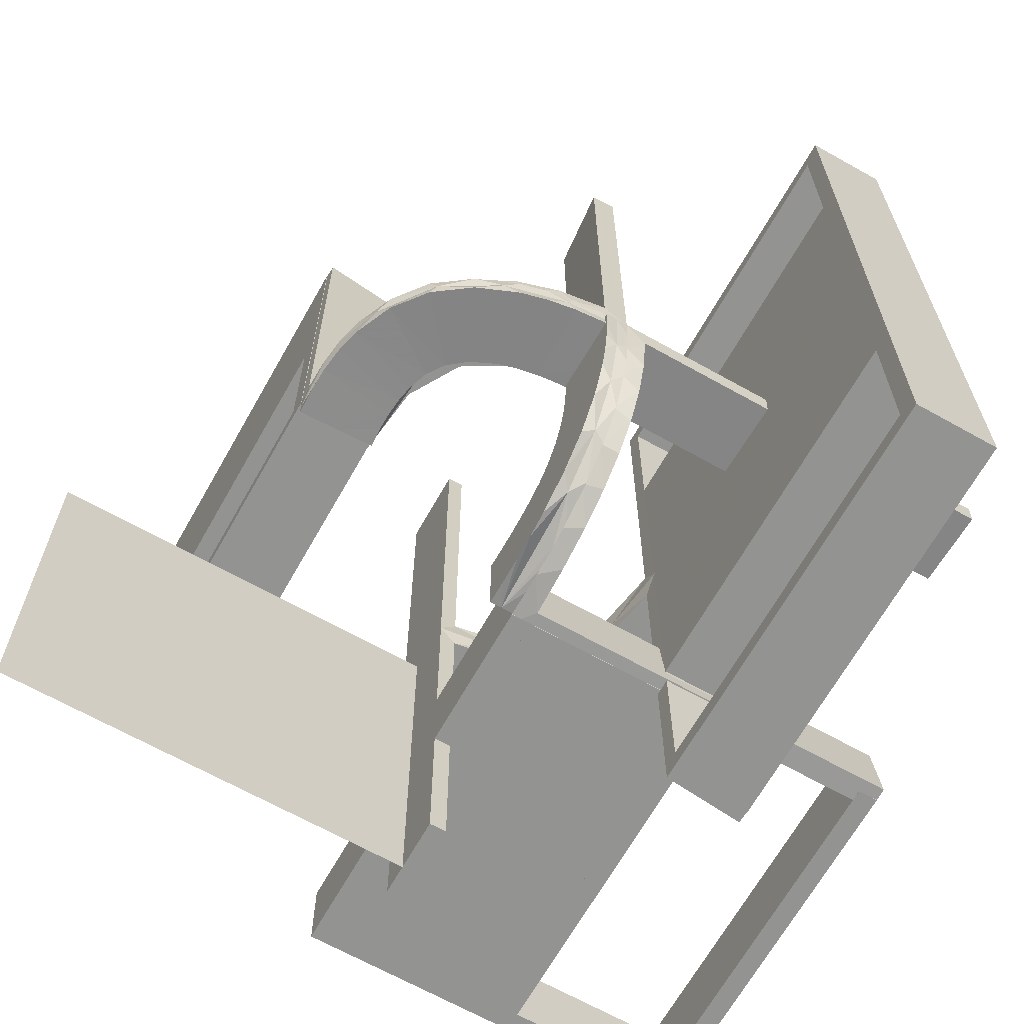
<metadata>
{"format":"obj","ext":"obj","renderer":"f3d","projection":"perspective","resolution":1024,"background":"white","views":[{"elev":-66.7,"azim":-29.4,"up":"+Y"}]}
</metadata>
<code>
v 0 0 0.1861
v 0 0 -0.2861
v 0 0 0.2861
v 0 0 -0.25
v 0 0 -0.1861
v 0 -0.08911 0.1752
v 0 -0.2229 0.209
v 0 -0.2 0
v 0 -0.2 -0.01389
v 0 -0.2 -0.5
v 0 -0.2987 0.001204
v 0 -0.2944 0.05548
v 0 -0.1387 0.2682
v 0 -0.2666 0.1739
v 0 -0.2951 0.0954
v 0 -0.2345 0.2149
v 0 -0.2999 0.03265
v 0 0.25 -0.2861
v 0 0.25 0.2861
v 0 -0.1901 0.247
v 0 -0.1808 0.2419
v 0 -0.07007 0.2823
v 0 -0.3 0
v 0 -0.3 -0.01389
v 0 -0.3 -0.5
v 0 -0.2558 0.1669
v 0 -0.2878 0.1259
v 0 -0.5 -0.2861
v 0 -0.5 -0.25
v 0 -0.5 -0.1861
v 0 0.5 0.1861
v 0 0.5 -0.2861
v 0 0.5 0.2861
v 0 0.5 -0.1861
v 0 -0.1891 0.07522
v 0 -0.1521 0.1383
v 0 -0.06937 0.2805
v 0 -0.25 -0.2861
v 0 -0.1296 0.2657
v 0 -0.1047 0.2768
v 0 -0.03509 0.2852
v 0 -0.299 0.06418
v 0 -0.2796 0.1157
v -0.3012 0 0.03153
v -0.003674 -0.02499 0.2356
v 0.475 -0.2 0
v 0.475 -0.2 -0.475
v 0.475 -0.3 0
v 0.475 -0.3 -0.475
v 0.2944 0 -0.05548
v -0.00725 0 0.1864
v -0.01478 4.387e-05 0.2867
v -0.01478 -0.2993 0.001204
v -0.01478 -0.1582 0.2621
v -0.01478 -0.2765 0.1566
v -0.01478 -0.2275 0.2221
v -0.01478 -0.08027 0.2816
v -0.007257 -0.02041 0.1863
v -0.1957 0 0.08945
v -0.06573 0 0.1823
v -0.02957 -0.2963 0.0957
v -0.02957 8.726e-05 0.2873
v -0.02957 -0.1991 0.07125
v -0.02957 -0.003538 0.2374
v -0.02957 -0.1999 0.001204
v -0.02957 -0.3011 0.03274
v -0.02957 -0.07012 0.2835
v -0.02957 -0.1168 0.1719
v -0.02957 -0.1718 0.1386
v -0.02957 -0.1865 0.1173
v -0.02957 0.5 0.2849
v -0.02957 -0.1956 0.09066
v -0.02957 -0.03506 0.2864
v -0.02957 0.025 0.2849
v -0.02957 -0.139 0.2694
v -0.02957 -0.2014 0.02602
v -0.02957 -0.03693 0.1864
v -0.02957 -0.2999 0.001204
v -0.02957 -0.2889 0.1264
v -0.02957 -0.2353 0.2158
v -0.02957 -0.2676 0.1746
v -0.02957 -0.2499 0.001204
v -0.02957 -0.1906 0.248
v -0.02957 -0.2011 0.04954
v -0.02957 -0.3002 0.06436
v -0.02957 -0.1048 0.278
v -0.02957 -0.007163 0.1876
v -0.02957 -0.09254 0.1787
v -0.02957 -0.06565 0.1835
v -0.02957 -0.1485 0.1573
v -0.02957 0.2625 0.2849
v -0.00458 -0.003585 0.2368
v -0.00458 -0.2493 0.001204
v 0.02041 -0.025 -0.186
v 0.02041 -0.1833 -0.186
v 0.02041 -0.3417 -0.186
v 0.02041 -0.5 -0.186
v 0.02041 0.5 -0.186
v 0.02041 0.3417 -0.186
v 0.02041 0.1833 -0.186
v 0.02041 0.025 -0.186
v -0.2952 -0.02957 0.0942
v -0.2346 -0.02957 0.2137
v -0.3 -0.02957 0.03145
v -0.1296 0 0.2657
v -0.1901 -0.02957 0.2458
v -0.2766 -0.01478 0.1554
v -0.1999 -0.02041 0
v -0.1999 0.5 0.006515
v -0.1999 0.3417 0.006515
v -0.1999 0.1833 0.006515
v -0.1999 0.025 0.006515
v -0.06154 -0.0102 0.1828
v 0.2796 0 -0.1157
v 0.3 0 0
v 0.3 0 0.5
v 0.3 0 0.01389
v 0.3 -0.275 0
v 0.3 -0.275 0.475
v 0.3 -0.475 0
v 0.3 -0.475 0.475
v 0.3 -0.225 0
v 0.3 -0.225 0.475
v 0.3 0.25 0
v 0.3 0.25 0.5
v 0.3 0.025 0
v 0.3 0.025 0.475
v 0.3 -0.5 0
v 0.3 -0.5 0.5
v 0.3 -0.5 0.01389
v 0.3 0.5 0
v 0.3 0.5 0.5
v 0.3 0.5 0.01389
v 0.3 -0.025 0
v 0.3 -0.025 0.475
v 0.3 -0.25 0
v 0.3 -0.25 0.5
v 0.3 0.225 0
v 0.3 0.225 0.475
v 0.3 0.475 0
v 0.3 0.475 0.475
v 0.3 0.275 0
v 0.3 0.275 0.475
v -0.1521 0 0.1383
v -0.1521 0.025 0.1383
v -0.1855 0.025 0.2389
v -0.1113 -0.0102 0.1725
v 0.1833 -0.02041 0.186
v 0.1833 -0.1999 0.006515
v -0.2994 -0.01478 0
v -0.09678 0.025 0.1726
v 0.25 0 0.2861
v 0.25 -0.2 0
v 0.25 -0.2 -0.01389
v 0.25 -0.2 -0.5
v 0.25 -0.3 0
v 0.25 -0.3 -0.5
v 0.06937 0 -0.2805
v -0.1865 0.025 0.08288
v 0.1891 0 -0.07522
v -0.07016 -0.02957 0.2811
v -0.2558 0 0.1669
v 0.2 0 0
v 0.2 0 0.5
v 0.2 0 0.01389
v 0.2 -0.275 0
v 0.2 -0.275 0.475
v 0.2 -0.475 0
v 0.2 -0.475 0.475
v 0.2 -0.225 0
v 0.2 -0.225 0.475
v 0.2 0.25 0.01389
v 0.2 -0.5 0
v 0.2 -0.5 0.5
v 0.2 -0.5 0.01389
v 0.2 0.5 0.01389
v 0.2 -0.025 0
v 0.2 -0.025 0.475
v 0.2 -0.25 0
v 0.2 -0.25 0.5
v 0.2 -0.25 0.01389
v -0.2755 0.025 0.127
v -0.1999 -0.0102 0
v -0.2667 -0.02957 0.1727
v -0.2275 -0.01478 0.2209
v -0.03515 0 0.2852
v -0.1718 -0.02041 0.1373
v 0.2988 -0.2625 -0.01568
v 0.2988 -0.025 -0.01568
v 0.2988 -0.5 -0.01568
v 0.2988 0.5 -0.01568
v 0.2988 0.025 -0.01568
v 0.2988 0.2625 -0.01568
v -0.1991 -0.02041 0.07002
v -0.2677 0 0.1734
v -0.1866 0 0.1161
v 0.2625 -0.02957 0.2849
v 0.2625 -0.2988 0.01568
v 0.08911 0 -0.1752
v -0.03517 -0.02957 0.284
v -0.2879 -0.02957 0.1247
v 0.2528 -0.025 -0.1716
v 0.2528 0.025 -0.1716
v -0.2015 0 0.02482
v -0.03701 0 0.1852
v -0.07021 0 0.2823
v -0.2229 0 0.209
v -0.2229 0.025 0.209
v -0.01937 -0.1999 0.001204
v -0.01937 -0.007167 0.1875
v -0.01937 -0.1113 0.1737
v -0.01937 -0.06145 0.184
v -0.01937 -0.1583 0.1506
v -0.01937 -0.1904 0.1079
v 0.08889 -0.025 -0.2769
v 0.08889 0.025 -0.2769
v -0.3002 0 0.06316
v -0.1808 0 0.2419
v 0.025 -0.2229 0.209
v 0.025 -0.02041 0.186
v 0.025 -0.2 0
v 0.025 -0.2 -0.475
v 0.025 -0.09678 0.1726
v 0.025 -0.2908 0.075
v 0.025 -0.1855 0.2389
v 0.025 -0.3 0
v 0.025 -0.3 -0.475
v 0.025 -0.2755 0.127
v 0.025 -0.1409 0.2616
v 0.025 -0.1999 0.006515
v 0.025 -0.1521 0.1383
v 0.025 -0.02957 0.2849
v 0.025 -0.08889 0.2769
v 0.025 -0.2528 0.1716
v 0.025 -0.2988 0.01568
v 0.025 -0.1865 0.08288
v 0.1409 -0.025 -0.2616
v 0.1409 0.025 -0.2616
v -0.009161 -0.1955 0.09062
v -0.009161 -0.09252 0.1786
v -0.009161 -0.1717 0.1385
v -0.009161 -0.199 0.07123
v -0.009161 -0.1998 0.001204
v -0.009161 -0.06564 0.1834
v -0.009161 -0.1168 0.1718
v -0.009161 -0.1484 0.1572
v -0.009161 -0.1864 0.1173
v -0.009161 -0.03693 0.1863
v -0.009161 -0.007171 0.1875
v -0.009161 -0.2013 0.02601
v -0.009161 -0.201 0.04952
v -0.2908 0.025 0.075
v -0.09262 0 0.1775
v -0.1583 -0.01478 0.2609
v -0.5 0 -0.25
v -0.5 -0.5 -0.25
v 0.5 0 0.1861
v 0.5 0 0.2861
v 0.5 -0.02041 0.186
v 0.5 -0.2 0
v 0.5 -0.2 -0.01389
v 0.5 -0.2 -0.5
v 0.5 -0.3 0
v 0.5 -0.3 -0.01389
v 0.5 -0.3 -0.5
v 0.5 -0.1999 0.006515
v 0.5 -0.02957 0.2849
v 0.5 -0.2988 0.01568
v -0.1718 0 0.1374
v 0.2908 -0.025 -0.075
v 0.2908 0.025 -0.075
v -0.1409 0.025 0.2616
v -0.2011 -0.02041 0.04832
v 0.1808 0 -0.2419
v -0.007254 -0.0102 0.1863
v -0.1956 -0.02041 0.08941
v 0.2 0 0
v 0.2 0 0.5
v 0.2 0.25 0
v 0.2 0.25 0.5
v 0.2 0.025 0
v 0.2 0.025 0.475
v 0.2 0.5 0
v 0.2 0.5 0.5
v 0.2 0.225 0
v 0.2 0.225 0.475
v 0.2 0.475 0
v 0.2 0.475 0.475
v 0.2 0.275 0
v 0.2 0.275 0.475
v -0.06573 -0.02041 0.1822
v -0.1169 -0.02041 0.1706
v -0.08889 0.025 0.2769
v 0.2229 0 -0.209
v 0.2229 -0.025 -0.209
v 0.2229 0.025 -0.209
v -0.1485 -0.02041 0.156
v -0.299 -0.02957 0.06298
v -0.1391 0 0.2682
v -0.1584 -0.0102 0.1494
v -0.2528 0.025 0.1716
v -0.2354 0 0.2146
v -0.1992 0 0.07005
v -0.1049 0 0.2768
v -0.08911 0 0.1752
v -0.1865 -0.02041 0.1161
v -0.003626 0 0.2362
v -0.03702 -0.02041 0.1851
v -0.2988 0.5 0.01568
v -0.2988 0.025 0.01568
v -0.2988 -0.02957 0
v -0.2988 0.2625 0.01568
v -0.1905 -0.0102 0.1067
v 0.2755 -0.025 -0.127
v 0.2755 0.025 -0.127
v -0.1486 0 0.1561
v -0.08036 -0.01478 0.2804
v -0.2 0 0
v -0.2 0 -0.01389
v -0.2 0 -0.5
v -0.2 0.25 0
v -0.2 0.25 -0.01389
v -0.2 0.25 -0.5
v -0.2 0.025 -0.025
v -0.2 0.025 -0.5
v -0.2 0.5 0
v -0.2 0.5 -0.01389
v -0.2 0.5 -0.5
v -0.2 0.225 -0.025
v -0.2 0.225 -0.5
v -0.2 0.475 -0.025
v -0.2 0.475 -0.5
v -0.2 0.275 -0.025
v -0.2 0.275 -0.5
v -0.09261 -0.02041 0.1774
v 0.2558 0 -0.1669
v 0.275 -0.2 0
v 0.275 -0.2 -0.475
v 0.275 -0.3 0
v 0.275 -0.3 -0.475
v -8.774e-05 -0.02957 0.2849
v -0.1891 0 0.07522
v 0.1865 -0.025 -0.08288
v 0.1865 0.025 -0.08288
v 0.3417 -0.02041 0.186
v 0.3417 -0.1999 0.006515
v -0.1048 -0.02957 0.2756
v -0.06937 0 0.2805
v -0.25 0 0
v 0.09678 -0.025 -0.1726
v 0.09678 0.025 -0.1726
v 0.225 -0.2 0
v 0.225 -0.2 -0.475
v 0.225 -0.3 0
v 0.225 -0.3 -0.475
v 0.1855 -0.025 -0.2389
v 0.1855 0.025 -0.2389
v 0.1521 0 -0.1383
v 0.1521 -0.025 -0.1383
v 0.1521 0.025 -0.1383
v -0.3 0 0
v -0.3 0 -0.01389
v -0.3 0 -0.5
v -0.3 0.25 0
v -0.3 0.25 -0.5
v -0.3 0.025 -0.025
v -0.3 0.025 -0.5
v -0.3 0.5 0
v -0.3 0.5 -0.01389
v -0.3 0.5 -0.5
v -0.3 0.225 -0.025
v -0.3 0.225 -0.5
v -0.3 0.475 -0.025
v -0.3 0.475 -0.5
v -0.3 0.275 -0.025
v -0.3 0.275 -0.5
v -0.2493 -0.02499 0
v -0.2796 0 0.1157
v -0.289 0 0.1252
v -0.2012 0 0.04834
v 0.1999 -0.025 -0.006515
v 0.1999 -0.1833 -0.006515
v 0.1999 -0.3417 -0.006515
v 0.1999 -0.5 -0.006515
v 0.1999 0.5 -0.006515
v 0.1999 0.3417 -0.006515
v 0.1999 0.1833 -0.006515
v 0.1999 0.025 -0.006515
v 0.1296 0 -0.2657
v -4.387e-05 -0.01478 0.2855
v -0.2014 -0.02041 0.02481
v -0.02041 0.5 0.186
v -0.02041 0.3417 0.186
v -0.02041 0.1833 0.186
v -0.02041 0.025 0.186
v -0.1169 0 0.1707
v 0.02957 -0.2625 -0.2849
v 0.02957 -0.025 -0.2849
v 0.02957 -0.5 -0.2849
v 0.02957 0.5 -0.2849
v 0.02957 0.025 -0.2849
v 0.02957 0.2625 -0.2849
v -0.1388 -0.02957 0.267
v -0.2964 0 0.0945
v -0.2944 0 0.05548
v -0.1907 0 0.2468
f 29 256 255
f 29 255 4
f 95 5 94
f 5 199 94
f 359 350 358
f 96 30 95
f 5 95 30
f 30 96 97
f 358 160 343
f 160 165 381
f 382 381 165
f 175 384 383
f 383 181 175
f 382 181 383
f 2 398 158
f 38 397 398
f 237 389 215
f 389 237 274
f 28 399 397
f 274 356 294
f 202 336 294
f 336 202 314
f 114 314 270
f 50 270 189
f 188 117 189
f 188 190 130
f 188 130 117
f 5 158 199
f 199 389 274
f 5 2 158
f 274 294 358
f 336 358 294
f 160 358 336
f 160 50 165
f 160 336 114
f 50 160 114
f 181 165 117
f 130 175 181
f 117 130 181
f 38 30 28
f 2 5 38
f 30 38 5
f 384 190 383
f 382 188 189
f 383 188 382
f 270 381 189
f 381 270 343
f 202 295 359
f 202 343 314
f 359 343 202
f 359 356 350
f 350 237 215
f 94 215 398
f 295 356 359
f 94 398 95
f 399 97 96
f 96 397 399
f 95 397 96
f 97 28 30
f 28 97 399
f 130 384 175
f 384 130 190
f 199 350 94
f 350 199 358
f 358 343 359
f 160 381 343
f 382 165 181
f 398 215 158
f 38 398 2
f 389 158 215
f 237 356 274
f 28 397 38
f 356 295 294
f 202 294 295
f 336 314 114
f 114 270 50
f 50 189 117
f 158 389 199
f 199 274 358
f 50 117 165
f 190 188 383
f 382 189 381
f 270 314 343
f 356 237 350
f 350 215 94
f 398 397 95
f 376 374 373
f 331 333 375
f 332 331 373
f 333 334 376
f 334 333 331
f 332 374 376
f 376 373 375
f 331 375 373
f 332 373 374
f 333 376 375
f 334 331 332
f 332 376 334
f 376 375 373
f 376 373 374
f 365 364 371
f 361 371 364
f 361 363 366
f 371 361 366
f 321 364 365
f 318 361 364
f 320 363 361
f 324 366 367
f 329 371 366
f 330 372 371
f 323 330 329
f 318 321 329
f 318 324 320
f 329 324 318
f 365 372 330
f 367 363 320
f 365 371 372
f 363 367 366
f 321 365 323
f 318 364 321
f 320 361 318
f 324 367 325
f 329 366 324
f 330 371 329
f 323 329 321
f 324 325 320
f 365 330 323
f 367 320 325
f 370 368 373
f 364 373 368
f 364 365 375
f 373 364 375
f 326 368 370
f 321 364 368
f 323 365 364
f 333 375 376
f 331 373 375
f 332 374 373
f 328 332 331
f 321 326 331
f 321 333 323
f 331 333 321
f 370 374 332
f 376 365 323
f 370 373 374
f 365 376 375
f 326 370 328
f 321 368 326
f 323 364 321
f 333 376 334
f 331 375 333
f 332 373 331
f 328 331 326
f 333 334 323
f 370 332 328
f 376 323 334
f 100 5 101
f 5 199 101
f 360 351 358
f 99 34 100
f 5 100 34
f 34 99 98
f 358 160 344
f 160 165 388
f 387 388 165
f 176 385 386
f 386 172 176
f 387 172 386
f 2 401 158
f 18 402 401
f 238 389 216
f 389 238 274
f 32 400 402
f 274 357 294
f 203 336 294
f 336 203 315
f 114 315 271
f 50 271 192
f 193 117 192
f 193 191 133
f 193 133 117
f 5 158 199
f 199 389 274
f 5 2 158
f 274 294 358
f 336 358 294
f 160 358 336
f 160 50 165
f 160 336 114
f 50 160 114
f 172 165 117
f 133 176 172
f 117 133 172
f 18 34 32
f 2 5 18
f 34 18 5
f 385 191 386
f 387 193 192
f 386 193 387
f 271 388 192
f 388 271 344
f 203 296 360
f 203 344 315
f 360 344 203
f 360 357 351
f 351 238 216
f 101 216 401
f 296 357 360
f 101 401 100
f 400 98 99
f 99 402 400
f 100 402 99
f 98 32 34
f 32 98 400
f 133 385 176
f 385 133 191
f 199 351 101
f 351 199 358
f 358 344 360
f 160 388 344
f 387 165 172
f 401 216 158
f 18 401 2
f 389 158 216
f 238 357 274
f 32 402 18
f 357 296 294
f 203 294 296
f 336 315 114
f 114 271 50
f 50 192 117
f 158 389 199
f 199 274 358
f 50 117 165
f 191 193 386
f 387 192 388
f 271 315 344
f 357 238 351
f 351 216 101
f 401 402 100
f 10 25 157
f 353 355 227
f 226 227 23
f 355 25 227
f 355 354 156
f 25 355 157
f 8 23 25
f 155 157 156
f 352 354 355
f 222 227 226
f 221 8 222
f 353 222 10
f 353 155 153
f 10 155 353
f 354 352 153
f 23 8 221
f 10 157 155
f 353 227 222
f 227 25 23
f 355 156 157
f 8 25 10
f 155 156 153
f 352 355 353
f 222 226 221
f 8 10 222
f 353 153 352
f 354 153 156
f 23 221 226
f 155 157 265
f 47 49 340
f 339 340 156
f 49 157 340
f 49 48 263
f 157 49 265
f 153 156 157
f 262 265 263
f 46 48 49
f 338 340 339
f 337 153 338
f 47 338 155
f 47 262 260
f 155 262 47
f 48 46 260
f 156 153 337
f 155 265 262
f 47 340 338
f 340 157 156
f 49 263 265
f 153 157 155
f 262 263 260
f 46 49 47
f 338 339 337
f 153 155 338
f 47 260 46
f 48 260 263
f 156 337 339
f 355 354 226
f 355 226 227
f 353 222 227
f 355 227 226
f 222 221 226
f 352 353 355
f 353 352 221
f 221 352 354
f 353 227 355
f 355 226 354
f 222 226 227
f 352 355 354
f 353 221 222
f 221 354 226
f 115 116 135
f 137 135 116
f 137 136 123
f 135 137 123
f 164 116 115
f 180 137 116
f 179 136 137
f 171 123 122
f 178 135 123
f 177 134 135
f 163 177 178
f 180 164 178
f 180 171 179
f 178 171 180
f 115 134 177
f 122 136 179
f 115 135 134
f 136 122 123
f 164 115 163
f 180 116 164
f 179 137 180
f 171 122 170
f 178 123 171
f 177 135 178
f 163 178 164
f 171 170 179
f 115 177 163
f 122 179 170
f 136 137 119
f 129 119 137
f 129 128 121
f 119 129 121
f 180 137 136
f 174 129 137
f 173 128 129
f 169 121 120
f 167 119 121
f 166 118 119
f 179 166 167
f 174 180 167
f 174 169 173
f 167 169 174
f 136 118 166
f 120 128 173
f 136 119 118
f 128 120 121
f 180 136 179
f 174 137 180
f 173 129 174
f 169 120 168
f 167 121 169
f 166 119 167
f 179 167 180
f 169 168 173
f 136 166 179
f 120 173 168
f 122 123 135
f 122 135 134
f 122 134 135
f 178 171 123
f 177 178 135
f 171 170 122
f 170 171 178
f 177 134 122
f 122 135 123
f 178 123 135
f 177 135 134
f 171 122 123
f 170 178 177
f 177 122 170
f 148 220 1
f 1 220 6
f 231 36 223
f 345 148 257
f 1 257 148
f 257 259 345
f 36 231 236
f 35 236 230
f 149 154 9
f 261 346 266
f 346 261 154
f 149 346 154
f 3 37 232
f 152 3 232
f 229 233 39
f 39 21 229
f 258 152 197
f 21 7 225
f 234 219 7
f 26 43 228
f 43 12 224
f 12 24 235
f 198 235 24
f 198 264 268
f 198 24 264
f 1 6 37
f 6 36 21
f 39 37 6
f 21 36 7
f 26 7 36
f 36 35 26
f 35 9 12
f 12 43 35
f 154 24 9
f 264 154 261
f 24 154 264
f 152 258 257
f 3 152 1
f 257 1 152
f 266 346 268
f 235 149 230
f 149 235 198
f 346 149 198
f 224 235 230
f 230 236 224
f 234 231 219
f 234 228 236
f 231 234 236
f 231 223 225
f 233 223 220
f 220 232 233
f 233 229 223
f 219 231 225
f 220 148 232
f 267 345 259
f 345 267 197
f 148 345 197
f 259 257 258
f 258 267 259
f 264 261 266
f 266 268 264
f 220 223 6
f 36 6 223
f 36 236 35
f 35 230 9
f 149 9 230
f 37 233 232
f 152 232 197
f 233 37 39
f 21 225 229
f 258 197 267
f 7 219 225
f 234 7 26
f 26 228 234
f 43 224 228
f 12 235 224
f 1 37 3
f 6 21 39
f 35 43 26
f 9 24 12
f 346 198 268
f 236 228 224
f 223 229 225
f 148 197 232
f 394 1 395
f 1 305 395
f 145 151 144
f 393 31 394
f 1 394 31
f 31 393 392
f 144 342 159
f 342 319 112
f 111 112 319
f 327 109 110
f 110 322 327
f 111 322 110
f 3 74 348
f 19 91 74
f 272 105 293
f 105 272 218
f 33 71 91
f 218 146 207
f 301 162 207
f 162 301 182
f 378 182 252
f 405 252 310
f 312 362 310
f 312 309 369
f 312 369 362
f 1 348 305
f 305 218 144
f 1 3 348
f 305 105 218
f 162 144 207
f 144 162 342
f 342 405 319
f 405 342 378
f 322 319 362
f 369 327 322
f 362 369 322
f 19 31 33
f 3 1 19
f 31 19 1
f 109 309 110
f 111 312 310
f 110 312 111
f 252 112 310
f 159 112 252
f 159 252 182
f 301 208 145
f 301 159 182
f 145 159 301
f 145 146 151
f 151 272 293
f 395 293 74
f 208 146 145
f 395 74 394
f 71 392 393
f 393 91 71
f 394 91 393
f 392 33 31
f 33 392 71
f 369 109 327
f 109 369 309
f 305 151 395
f 151 305 144
f 144 159 145
f 342 112 159
f 111 319 322
f 74 293 348
f 19 74 3
f 105 348 293
f 272 146 218
f 33 91 19
f 146 208 207
f 301 207 208
f 162 182 378
f 378 252 405
f 405 310 362
f 348 105 305
f 218 207 144
f 162 378 342
f 405 362 319
f 309 312 110
f 111 310 112
f 146 272 151
f 151 293 395
f 74 91 394
f 209 65 76
f 63 209 84
f 76 84 209
f 214 209 63
f 70 214 72
f 72 214 63
f 69 214 70
f 250 243 209
f 242 251 209
f 250 209 251
f 247 239 214
f 242 214 239
f 214 241 247
f 213 241 214
f 214 242 209
f 213 214 69
f 90 68 211
f 213 211 246
f 211 68 88
f 69 90 213
f 212 211 88
f 77 212 89
f 87 210 77
f 212 244 240
f 245 211 240
f 212 210 248
f 77 210 212
f 244 212 248
f 211 212 240
f 241 213 246
f 93 243 250
f 93 250 251
f 242 239 15
f 247 241 14
f 239 247 27
f 251 242 42
f 11 93 17
f 42 17 93
f 251 42 93
f 245 13 20
f 240 40 13
f 92 244 248
f 248 249 92
f 244 22 40
f 22 244 92
f 20 16 246
f 92 3 41
f 41 22 92
f 53 11 17
f 15 53 42
f 17 42 53
f 55 53 15
f 14 55 27
f 27 55 15
f 56 55 14
f 66 78 53
f 61 85 53
f 66 53 85
f 81 79 55
f 61 55 79
f 80 81 56
f 55 61 53
f 54 20 13
f 56 54 83
f 54 56 20
f 54 13 40
f 57 54 40
f 41 57 22
f 22 57 40
f 3 52 41
f 83 54 75
f 54 57 86
f 86 57 67
f 67 57 73
f 52 73 57
f 52 62 73
f 52 57 41
f 82 78 66
f 82 66 85
f 61 79 72
f 81 80 69
f 79 81 70
f 85 61 63
f 65 82 76
f 84 76 82
f 85 84 82
f 75 68 83
f 86 88 75
f 64 67 73
f 73 62 64
f 67 89 86
f 89 67 64
f 90 69 80
f 64 87 77
f 77 89 64
f 90 211 213
f 211 245 246
f 212 88 89
f 210 249 248
f 239 27 15
f 241 16 14
f 247 14 27
f 242 15 42
f 245 20 246
f 240 13 245
f 244 40 240
f 16 241 246
f 56 14 16
f 81 55 56
f 56 83 80
f 56 16 20
f 54 86 75
f 61 72 63
f 81 69 70
f 79 70 72
f 85 63 84
f 68 90 83
f 88 68 75
f 89 88 86
f 90 80 83
f 183 318 204
f 303 183 380
f 204 380 183
f 313 183 303
f 196 313 59
f 59 313 303
f 269 313 196
f 391 108 183
f 194 273 183
f 391 183 273
f 306 276 313
f 194 313 276
f 313 187 306
f 300 187 313
f 313 194 183
f 300 313 269
f 316 396 147
f 300 147 297
f 147 396 253
f 269 316 300
f 113 147 253
f 205 113 60
f 51 275 205
f 113 291 335
f 292 147 335
f 113 275 308
f 205 275 113
f 291 113 308
f 147 113 335
f 187 300 297
f 377 108 391
f 377 391 273
f 194 276 102
f 306 187 184
f 276 306 201
f 273 194 298
f 311 377 104
f 298 104 377
f 273 298 377
f 292 403 106
f 335 347 403
f 45 291 308
f 308 58 45
f 291 161 347
f 161 291 45
f 106 103 297
f 45 341 200
f 200 161 45
f 150 311 104
f 102 150 298
f 104 298 150
f 107 150 102
f 184 107 201
f 201 107 102
f 185 107 184
f 44 361 150
f 404 217 150
f 44 150 217
f 195 379 107
f 404 107 379
f 302 195 185
f 107 404 150
f 254 106 403
f 185 254 406
f 254 185 106
f 254 403 347
f 317 254 347
f 200 317 161
f 161 317 347
f 341 390 200
f 406 254 299
f 254 317 304
f 304 317 206
f 206 317 186
f 390 186 317
f 390 3 186
f 390 317 200
f 349 361 44
f 349 44 217
f 404 379 59
f 195 302 269
f 379 195 196
f 217 404 303
f 318 349 204
f 380 204 349
f 217 380 349
f 299 396 406
f 304 253 299
f 307 206 186
f 186 3 307
f 206 60 304
f 60 206 307
f 316 269 302
f 307 51 205
f 205 60 307
f 316 147 300
f 147 292 297
f 113 253 60
f 275 58 308
f 276 201 102
f 187 103 184
f 306 184 201
f 194 102 298
f 292 106 297
f 335 403 292
f 291 347 335
f 103 187 297
f 185 184 103
f 195 107 185
f 185 406 302
f 185 103 106
f 254 304 299
f 404 59 303
f 195 269 196
f 379 196 59
f 217 303 380
f 396 316 406
f 253 396 299
f 60 253 304
f 316 302 406
f 286 282 127
f 139 127 126
f 282 281 126
f 285 286 139
f 286 285 281
f 281 285 138
f 286 127 139
f 139 126 138
f 282 126 127
f 285 139 138
f 286 281 282
f 281 138 126
f 139 138 126
f 139 126 127
f 280 125 132
f 288 141 143
f 142 143 124
f 141 125 143
f 141 140 131
f 125 141 132
f 279 124 125
f 284 132 131
f 287 140 141
f 290 143 142
f 289 279 290
f 288 290 280
f 288 284 283
f 280 284 288
f 140 287 283
f 124 279 289
f 280 132 284
f 288 143 290
f 143 125 124
f 141 131 132
f 279 125 280
f 284 131 283
f 287 141 288
f 290 142 289
f 279 280 290
f 288 283 287
f 140 283 131
f 124 289 142
f 278 116 125
f 286 139 127
f 126 127 115
f 139 116 127
f 139 138 124
f 116 139 125
f 277 115 116
f 280 125 124
f 285 138 139
f 282 127 126
f 281 277 282
f 286 282 278
f 286 280 279
f 278 280 286
f 138 285 279
f 115 277 281
f 278 125 280
f 286 127 282
f 127 116 115
f 139 124 125
f 277 116 278
f 280 124 279
f 285 139 286
f 282 126 281
f 277 278 282
f 286 279 285
f 138 279 124
f 115 281 126

</code>
